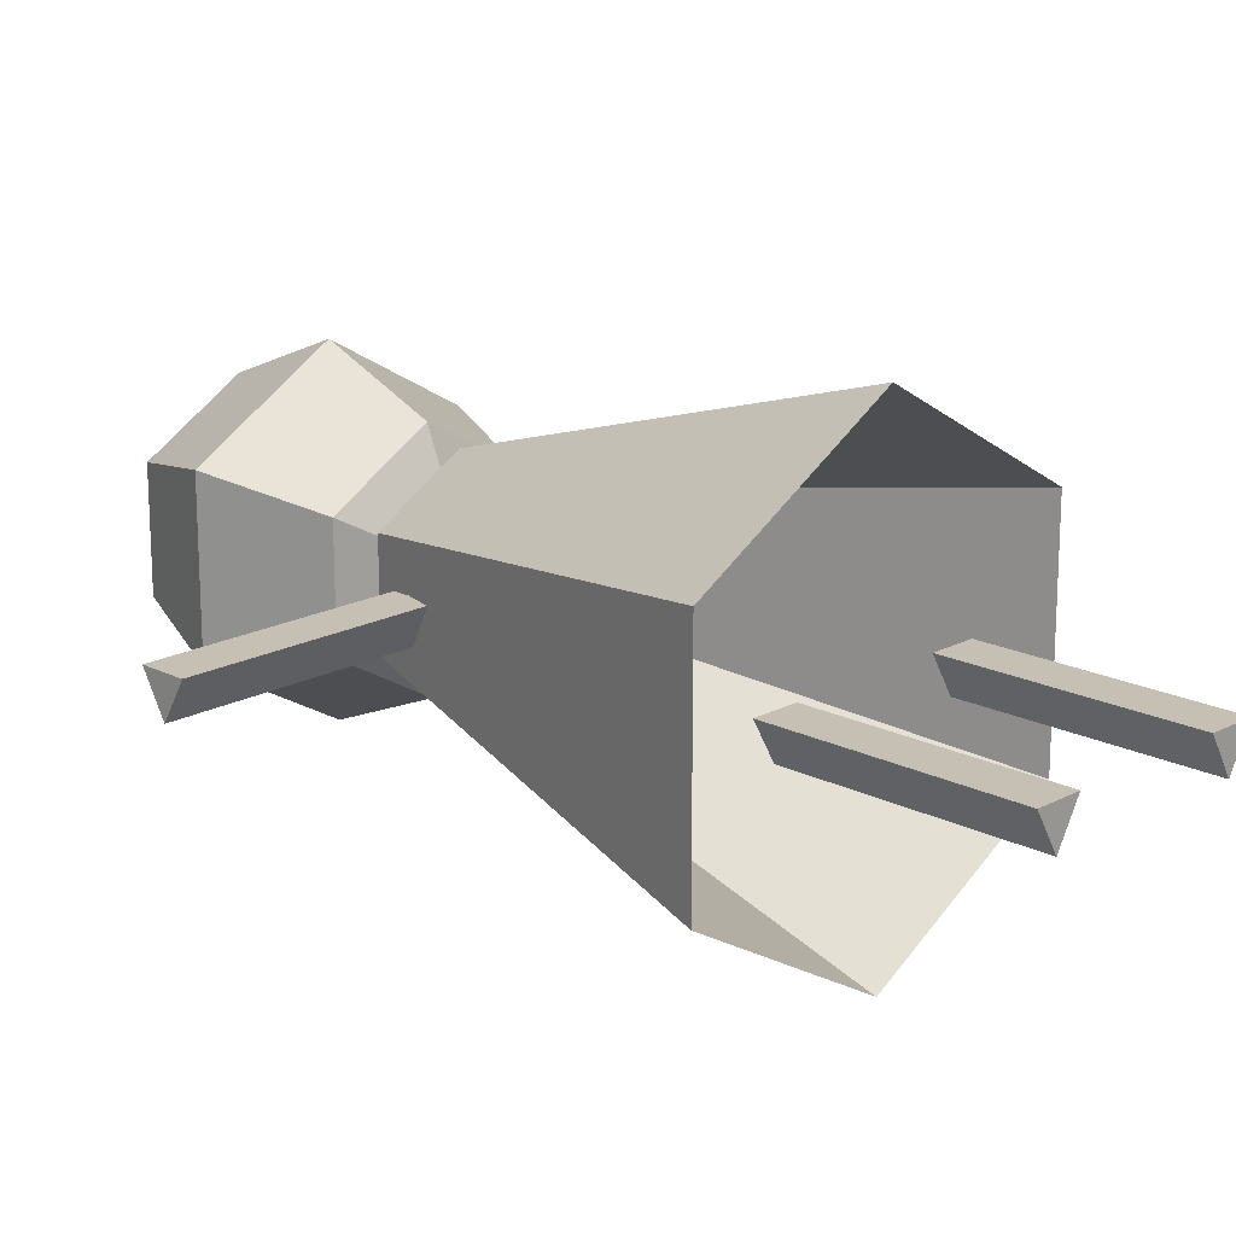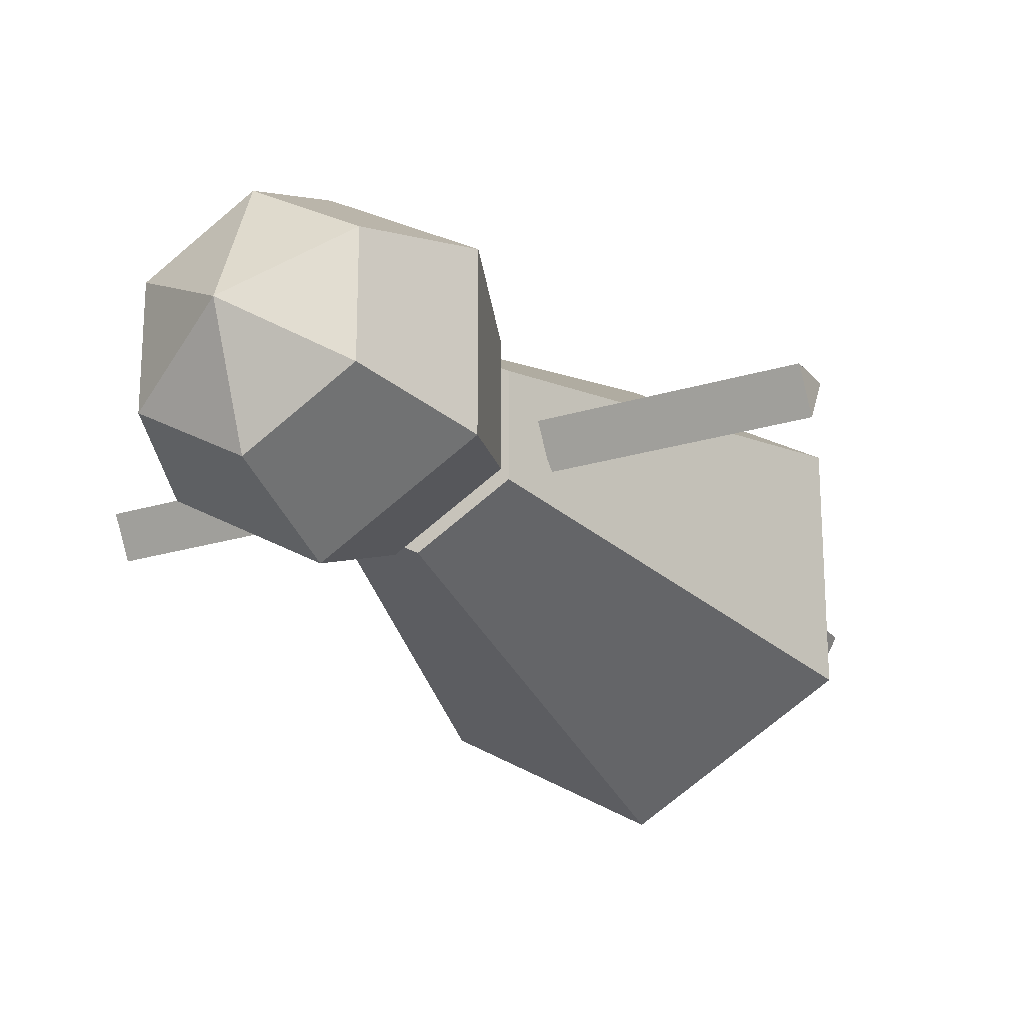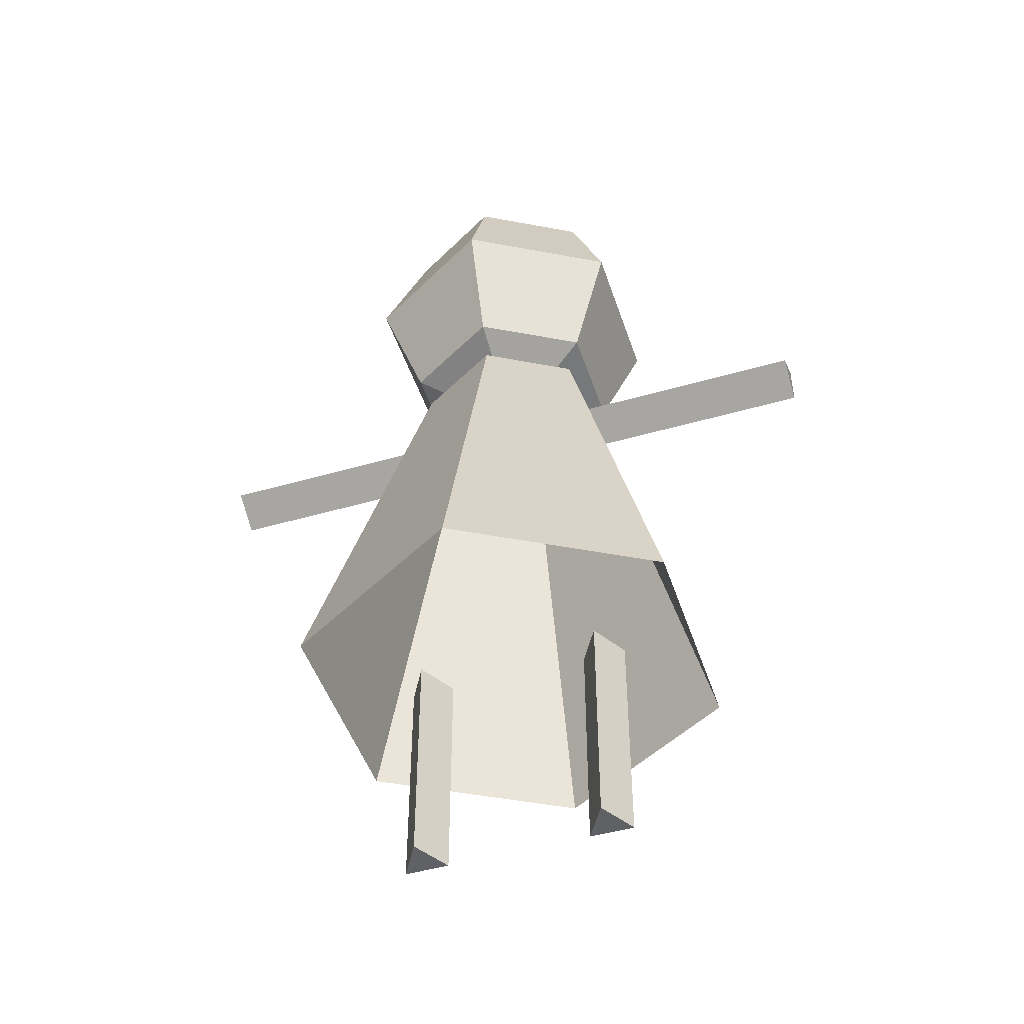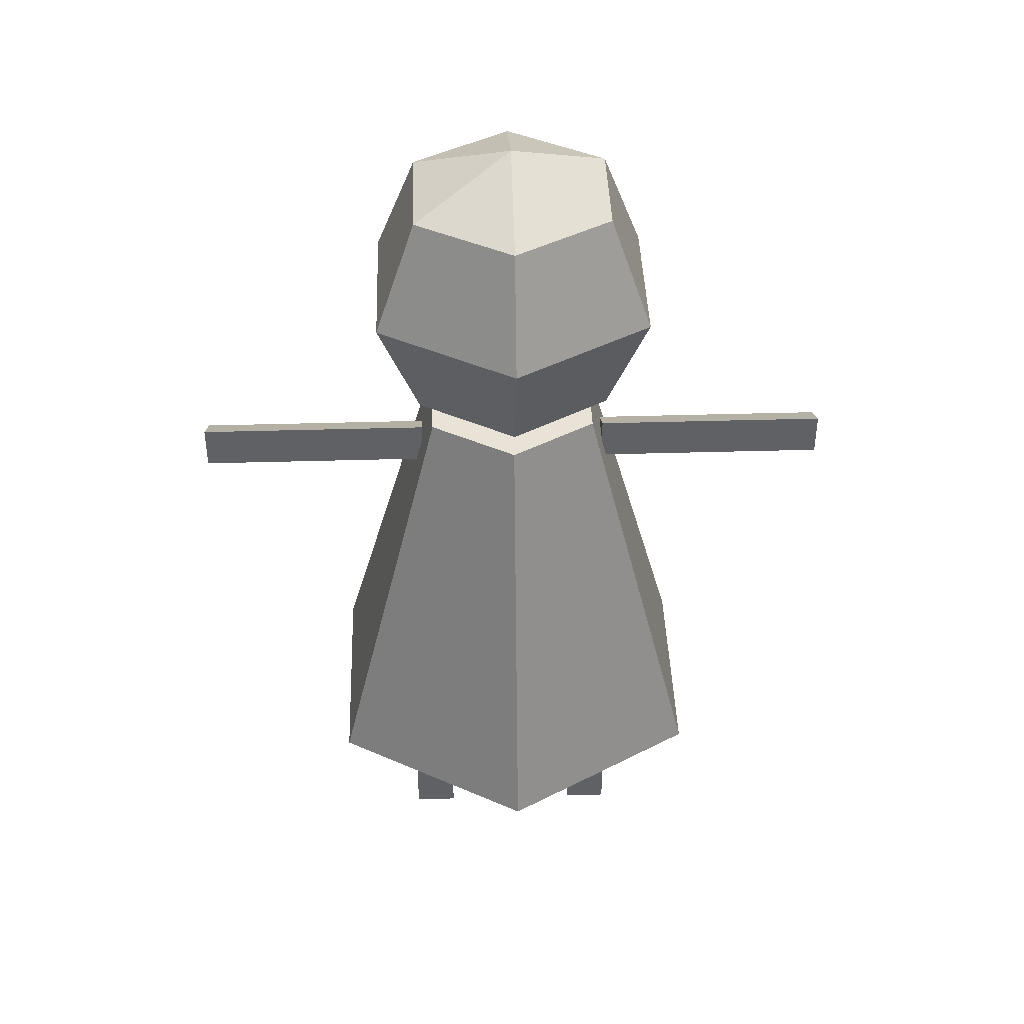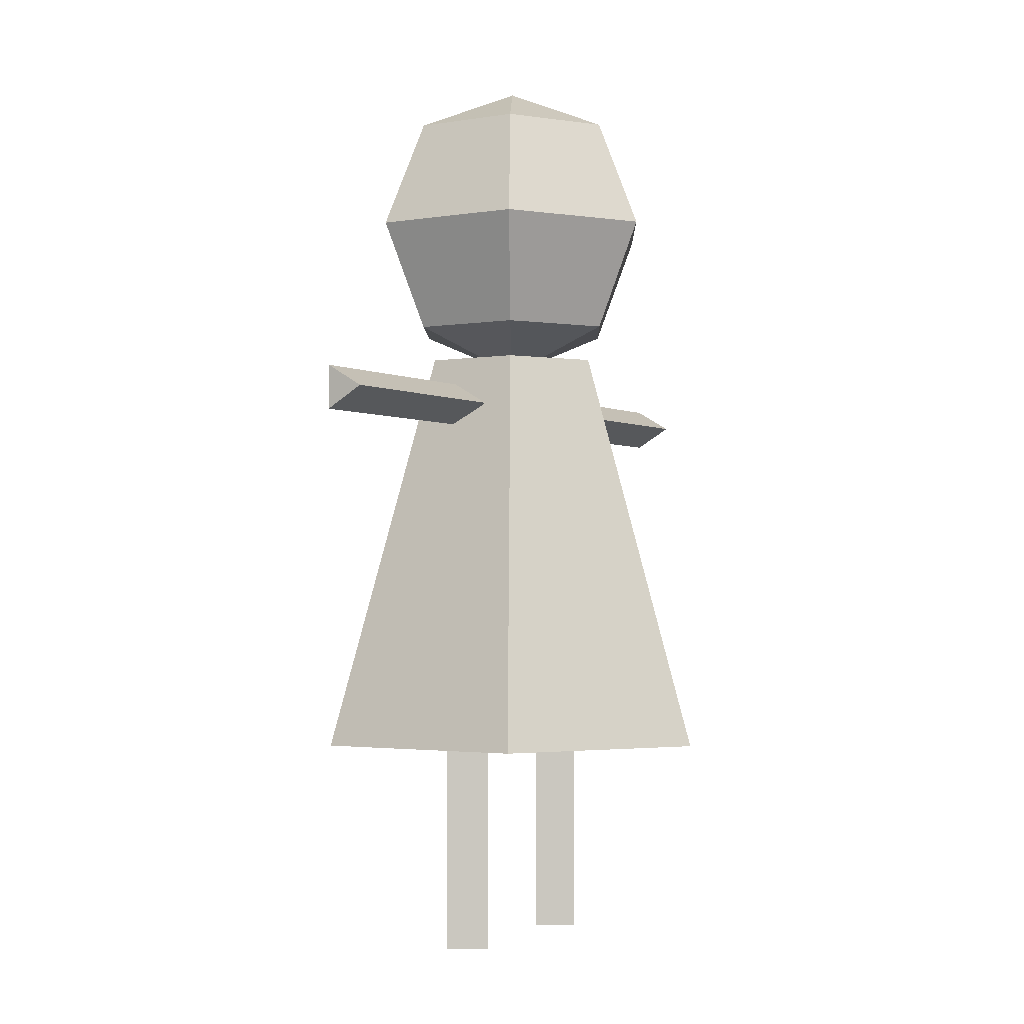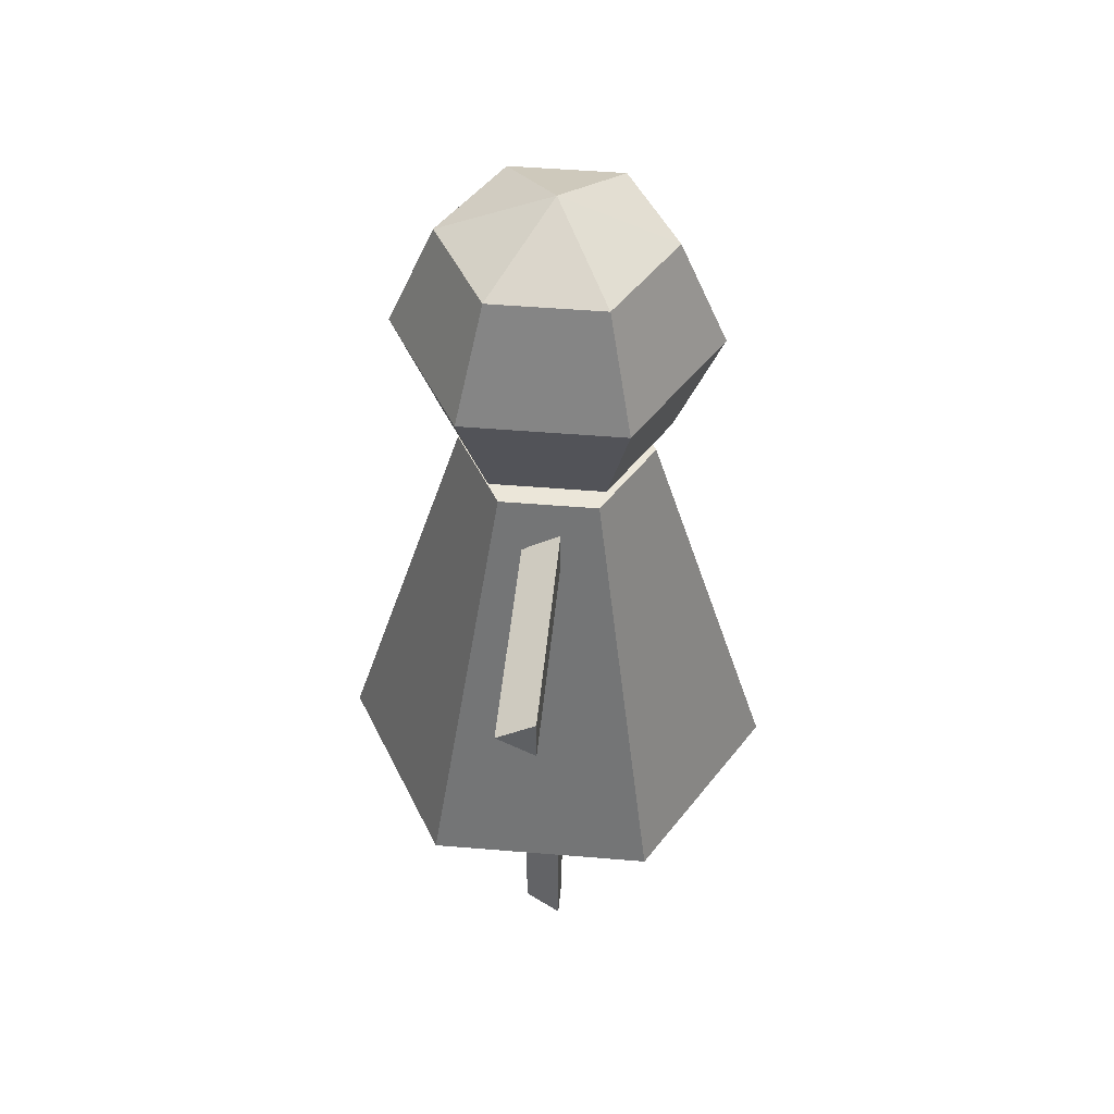
<metadata>
{"format":"obj","ext":"obj","renderer":"f3d","projection":"perspective","resolution":1024,"background":"white","views":[{"elev":18.1,"azim":-45.8,"up":"+Z"},{"elev":-22.6,"azim":-151.9,"up":"+Z"},{"elev":-47.6,"azim":-162.0,"up":"+Y"},{"elev":41.7,"azim":-2.0,"up":"+Y"},{"elev":-2.2,"azim":121.3,"up":"+Y"},{"elev":47.4,"azim":-84.6,"up":"+Y"}]}
</metadata>
<code>
o head
v 0 3.796 -0.4411
v 0 3.355 -0.6238
v 0 2.914 -0.4411
v 0.382 3.796 -0.2206
v 0.5403 3.355 -0.3119
v 0.382 2.914 -0.2206
v 0.382 3.796 0.2206
v 0.5403 3.355 0.3119
v 0.382 2.914 0.2206
v -0 3.796 0.4411
v -0 3.355 0.6238
v -0 2.914 0.4411
v 0 2.731 0
v 0 3.979 0
v -0.382 3.796 0.2206
v -0.5403 3.355 0.3119
v -0.382 2.914 0.2206
v -0.382 3.796 -0.2206
v -0.5403 3.355 -0.3119
v -0.382 2.914 -0.2206
f 13 3 6
f 2 1 4 5
f 3 2 5 6
f 1 14 4
f 6 5 8 9
f 4 14 7
f 13 6 9
f 5 4 7 8
f 8 7 10 11
f 9 8 11 12
f 7 14 10
f 13 9 12
f 13 12 17
f 11 10 15 16
f 12 11 16 17
f 10 14 15
f 13 17 20
f 16 15 18 19
f 17 16 19 20
f 15 14 18
f 13 20 3
f 19 18 1 2
f 20 19 2 3
f 18 14 1
o body
v 0 1.115 -0.8743
v 0 2.771 -0.3847
v 0.7572 1.115 -0.4372
v 0.3332 2.771 -0.1924
v 0.7572 1.115 0.4372
v 0.3332 2.771 0.1924
v -0 1.115 0.8743
v 0 2.771 0.3847
v -0.7572 1.115 0.4372
v -0.3332 2.771 0.1924
v -0.7572 1.115 -0.4372
v -0.3332 2.771 -0.1924
f 21 22 24 23
f 23 24 26 25
f 25 26 28 27
f 27 28 30 29
f 24 22 32 30 28 26
f 29 30 32 31
f 31 32 22 21
o leg_left
v 0.3627 0.2545 -0.1
v 0.3627 1.174 -0.1
v 0.4493 0.2545 0.05
v 0.4493 1.174 0.05
v 0.2761 0.2545 0.05
v 0.2761 1.174 0.05
f 33 34 36 35
f 35 36 38 37
f 36 34 38
f 37 38 34 33
f 33 35 37
o leg_right
v -0.3758 0.2545 -0.1
v -0.3758 1.174 -0.1
v -0.2892 0.2545 0.05
v -0.2892 1.174 0.05
v -0.4624 0.2545 0.05
v -0.4624 1.174 0.05
f 39 40 42 41
f 41 42 44 43
f 42 40 44
f 43 44 40 39
f 39 41 43
o arm_left
v 1.308 2.567 -0.1
v 0.3875 2.567 -0.1
v 1.308 2.654 0.05
v 0.3875 2.654 0.05
v 1.308 2.481 0.05
v 0.3875 2.481 0.05
f 45 46 48 47
f 47 48 50 49
f 48 46 50
f 49 50 46 45
f 45 47 49
o arm_right
v -1.299 2.567 -0.1
v -0.3793 2.567 -0.1
v -1.299 2.481 0.05
v -0.3793 2.481 0.05
v -1.299 2.654 0.05
v -0.3793 2.654 0.05
f 51 52 54 53
f 53 54 56 55
f 54 52 56
f 55 56 52 51
f 51 53 55

</code>
